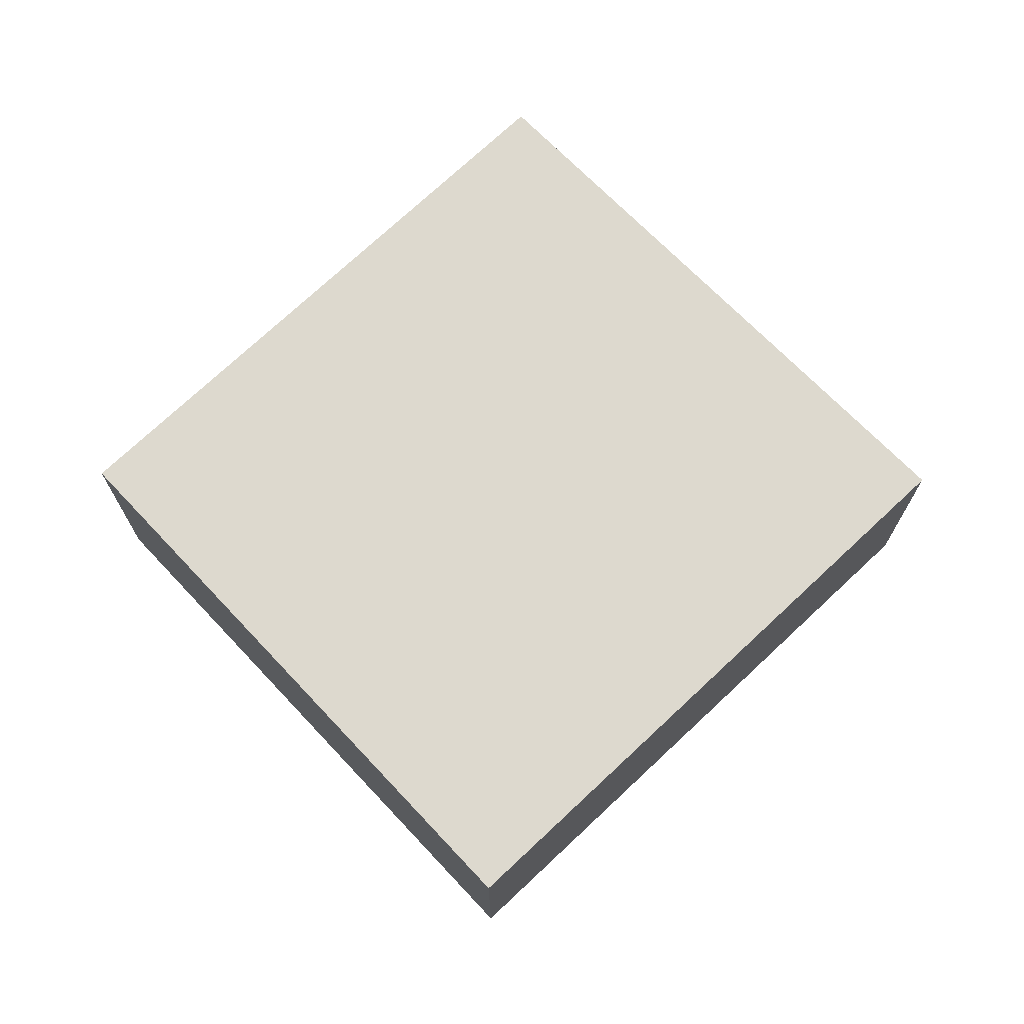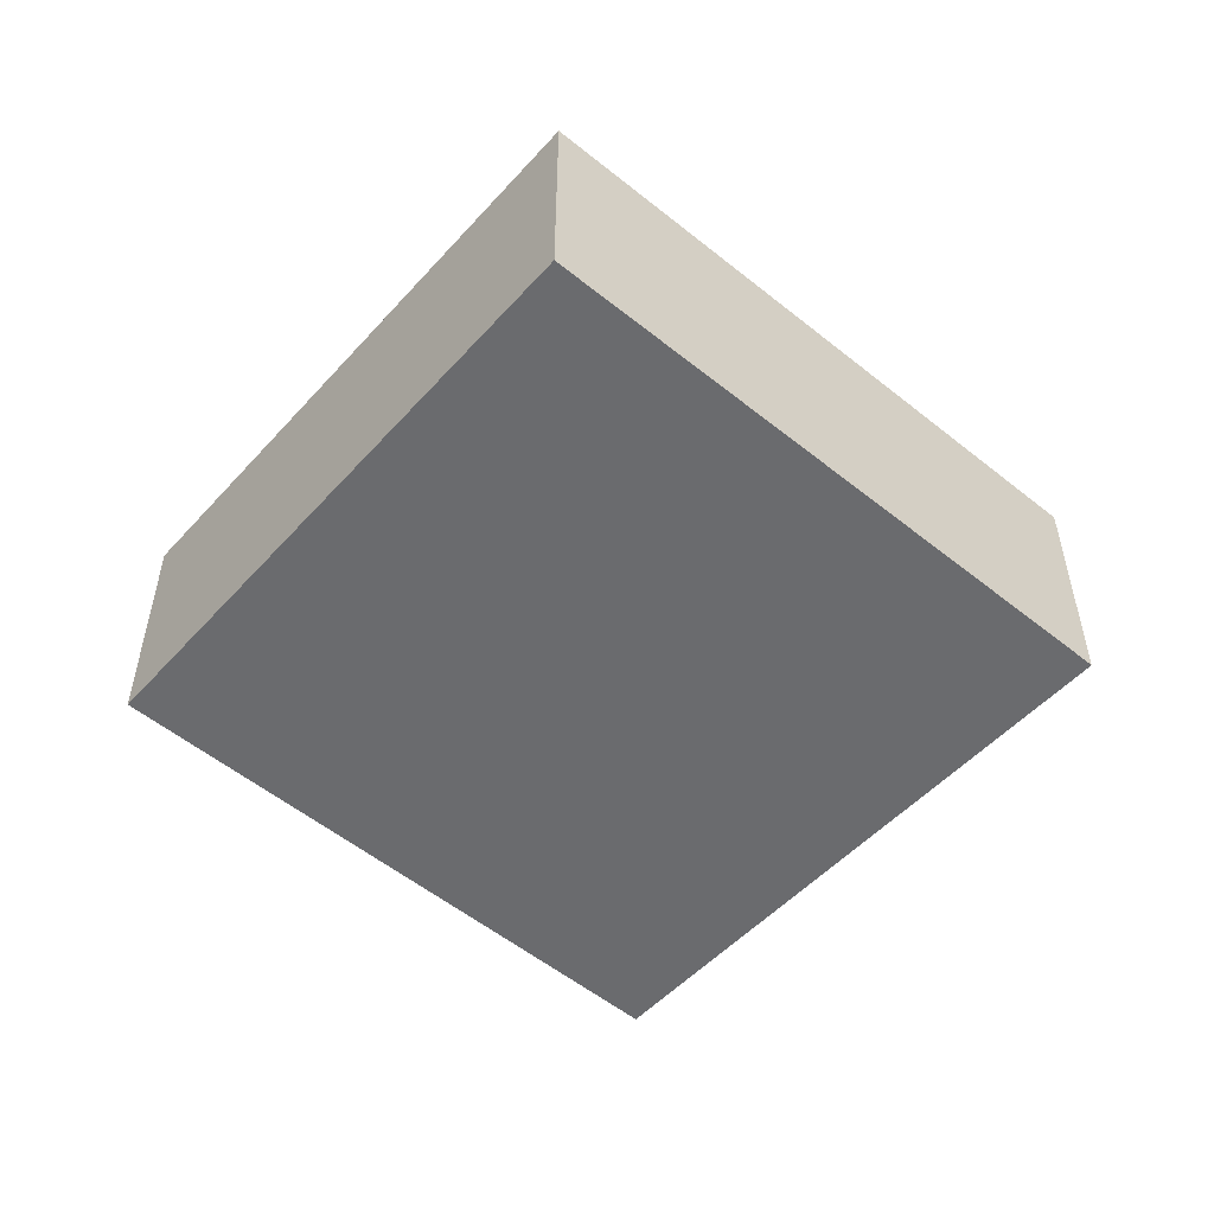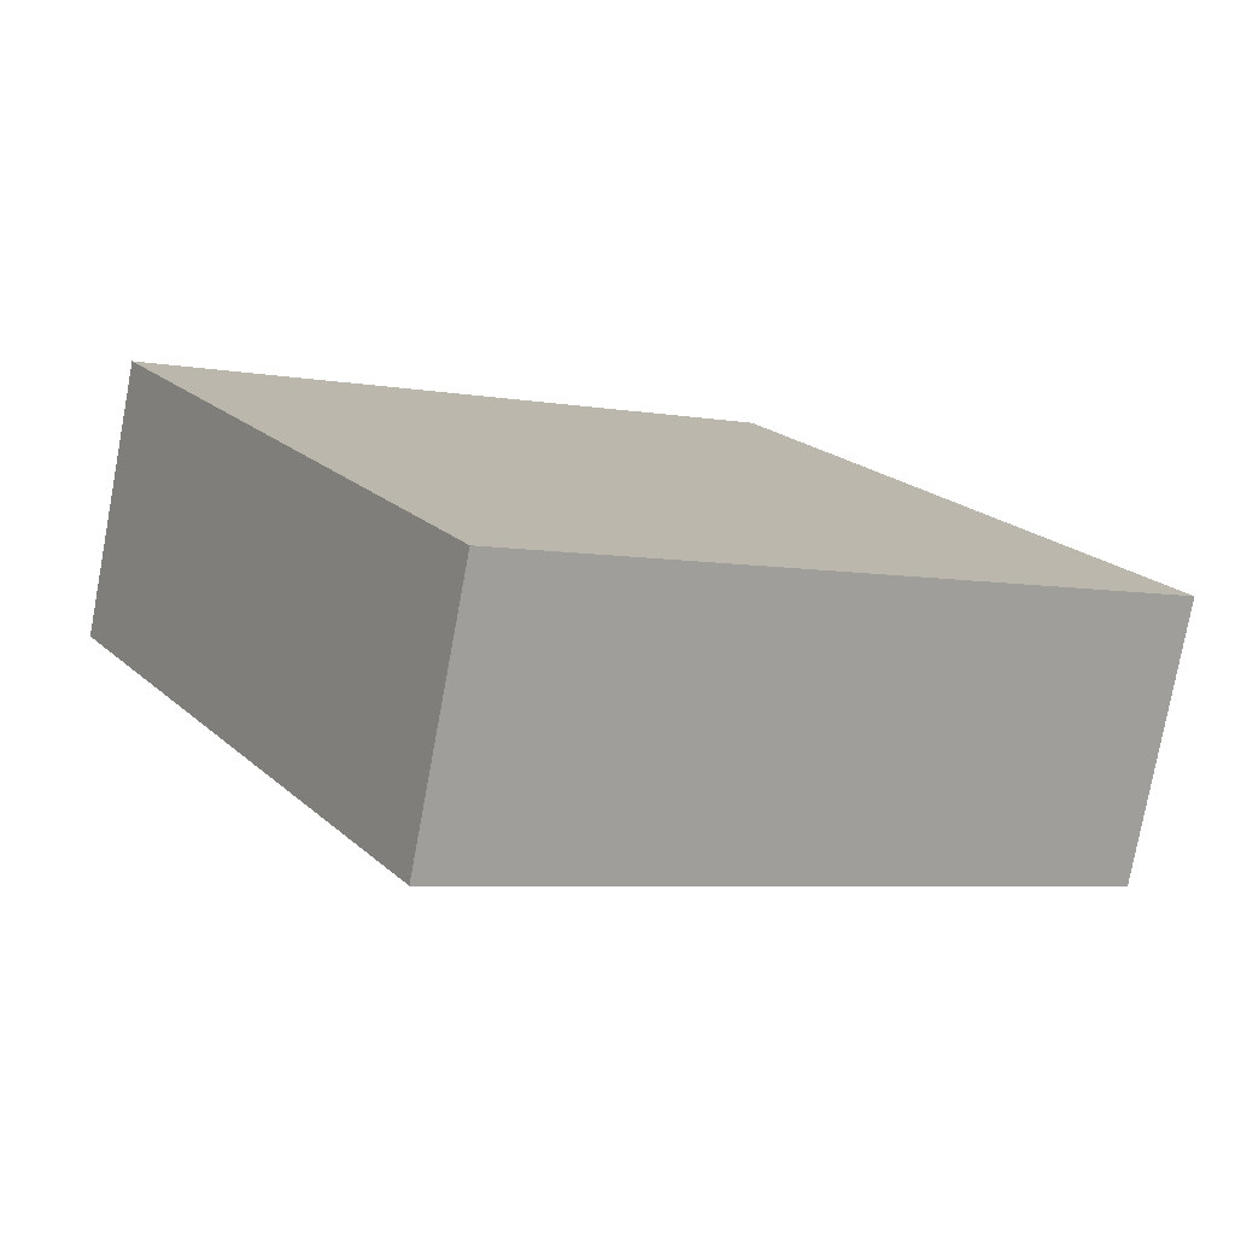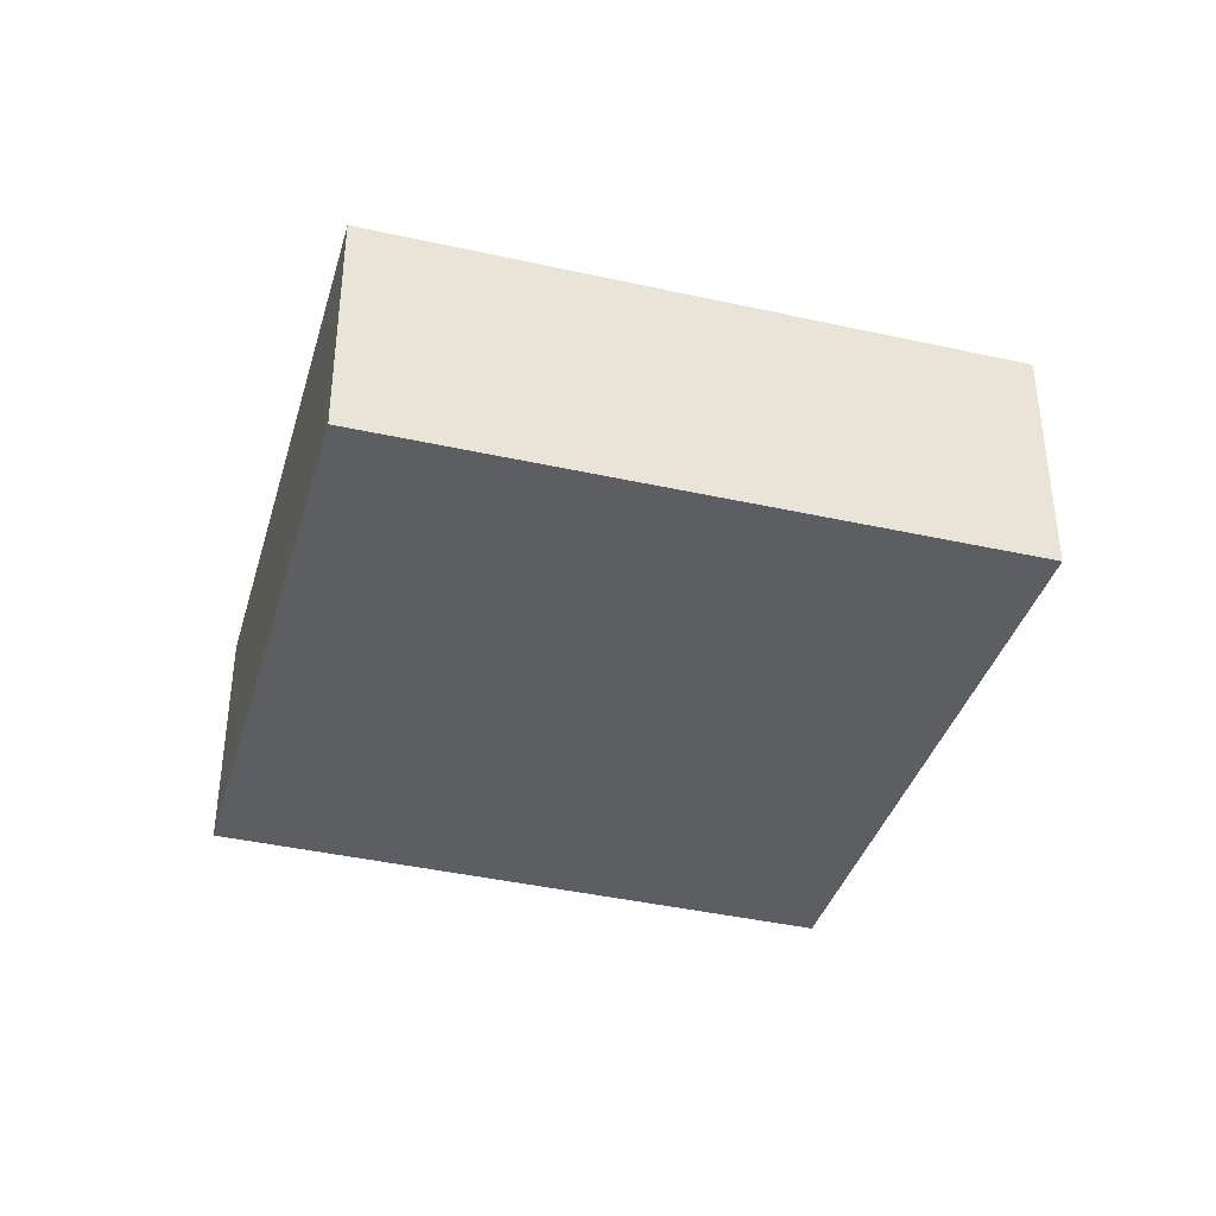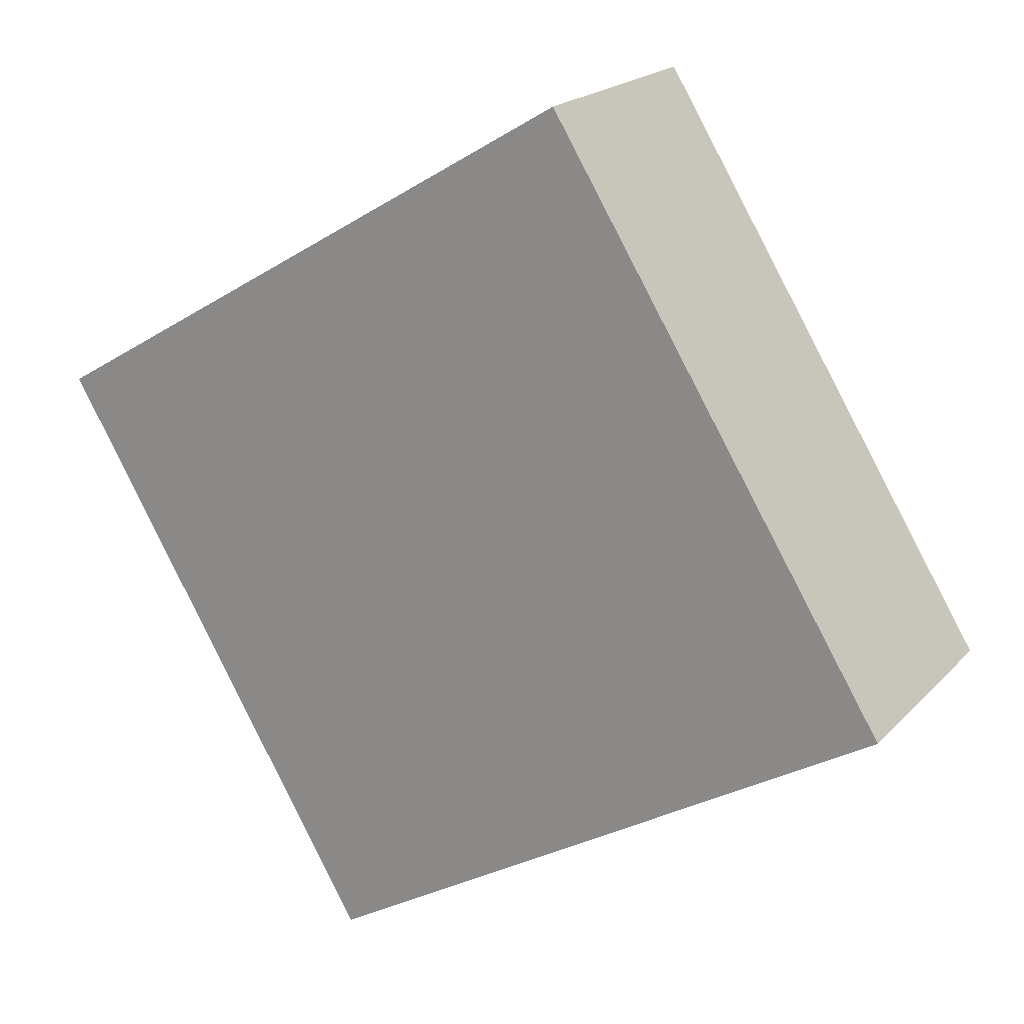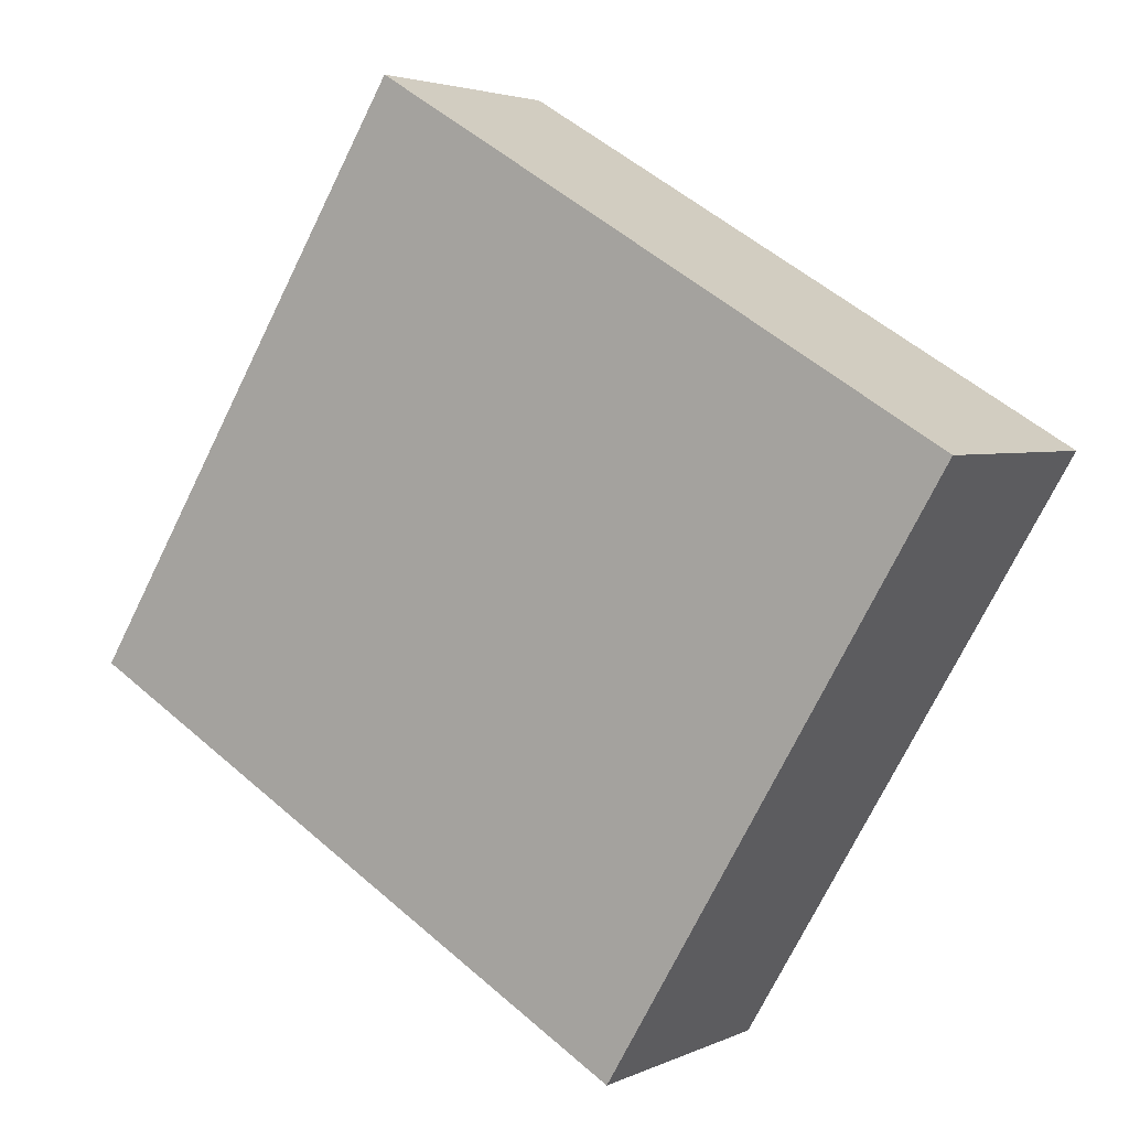
<metadata>
{"format":"obj","ext":"obj","renderer":"f3d","projection":"perspective","resolution":1024,"background":"white","views":[{"elev":71.8,"azim":167.2,"up":"+Y"},{"elev":-53.4,"azim":169.7,"up":"+Y"},{"elev":-78.0,"azim":169.5,"up":"+Z"},{"elev":-39.3,"azim":-165.1,"up":"+Y"},{"elev":19.7,"azim":-150.6,"up":"+Z"},{"elev":3.4,"azim":33.5,"up":"+Z"}]}
</metadata>
<code>
v  6.1 2.624 -3.578
v  3.582 2.624 5.806
v  9.531 2.624 2.251
v  0 2.624 1.607e-16
v  9.531 -1.378e-16 2.251
v  6.1 2.191e-16 -3.578
v  0 0 0
v  3.582 -3.555e-16 5.806
g defaultobject
f 1 2 3
f 2 1 4
f 5 1 3
f 1 5 6
f 6 4 1
f 4 6 7
f 7 2 4
f 2 7 8
f 8 3 2
f 3 8 5
f 5 7 6
f 7 5 8

</code>
